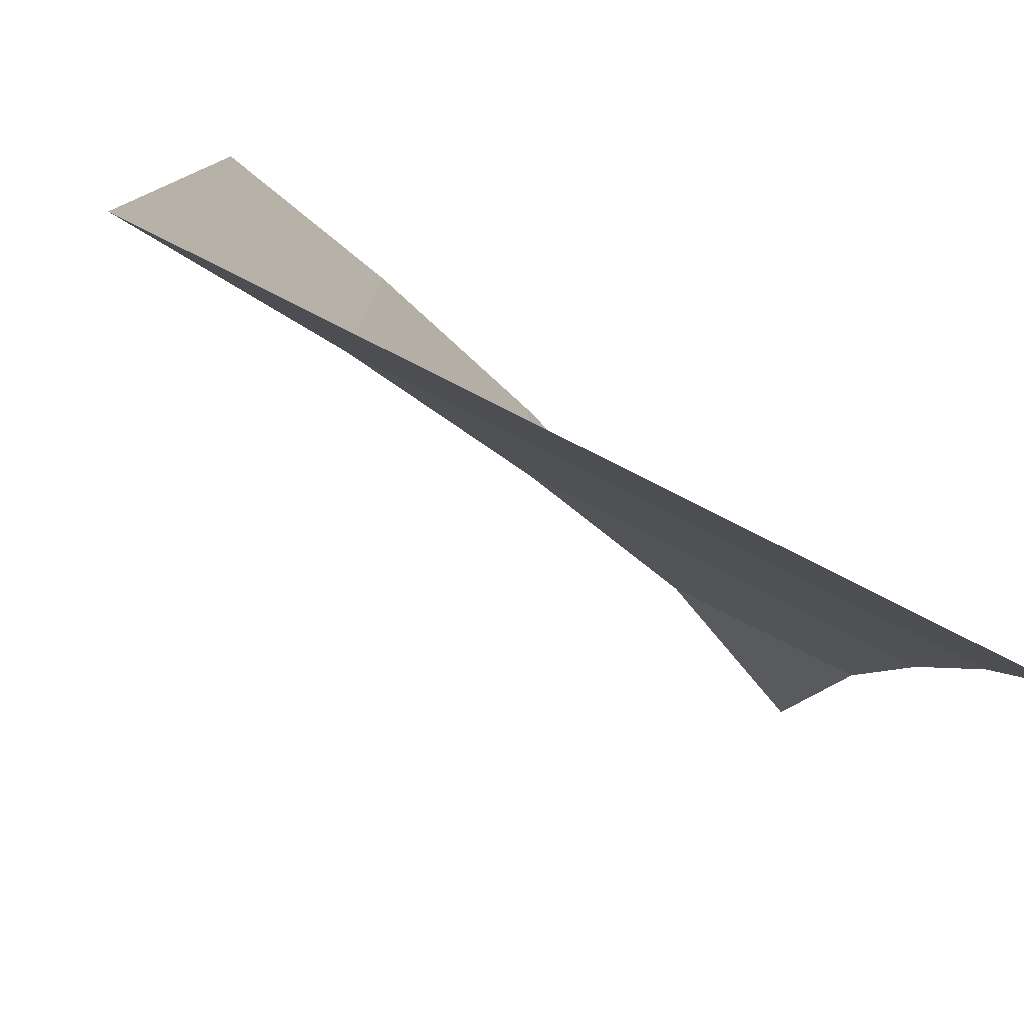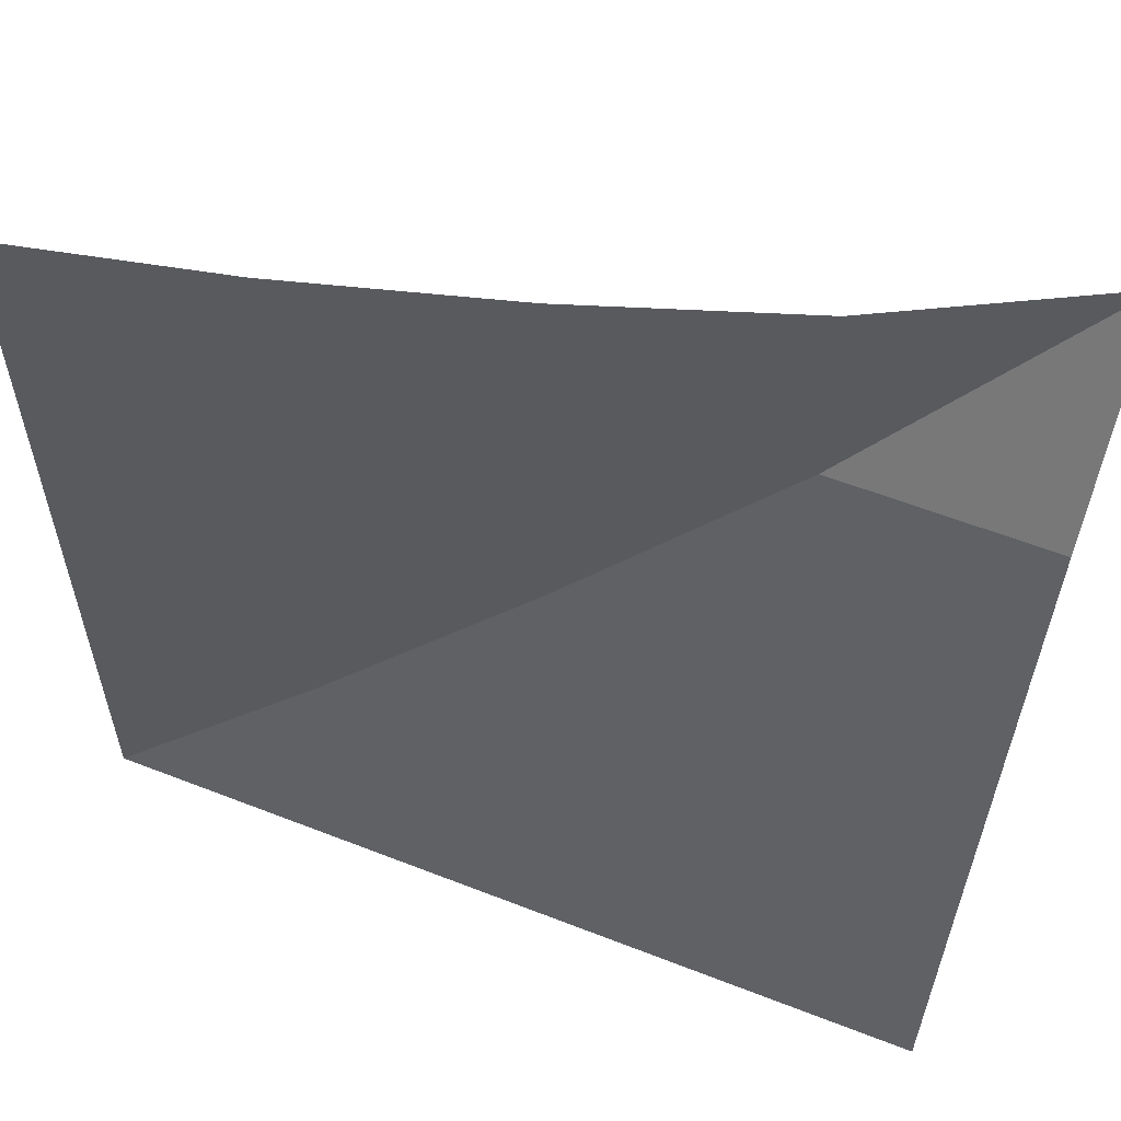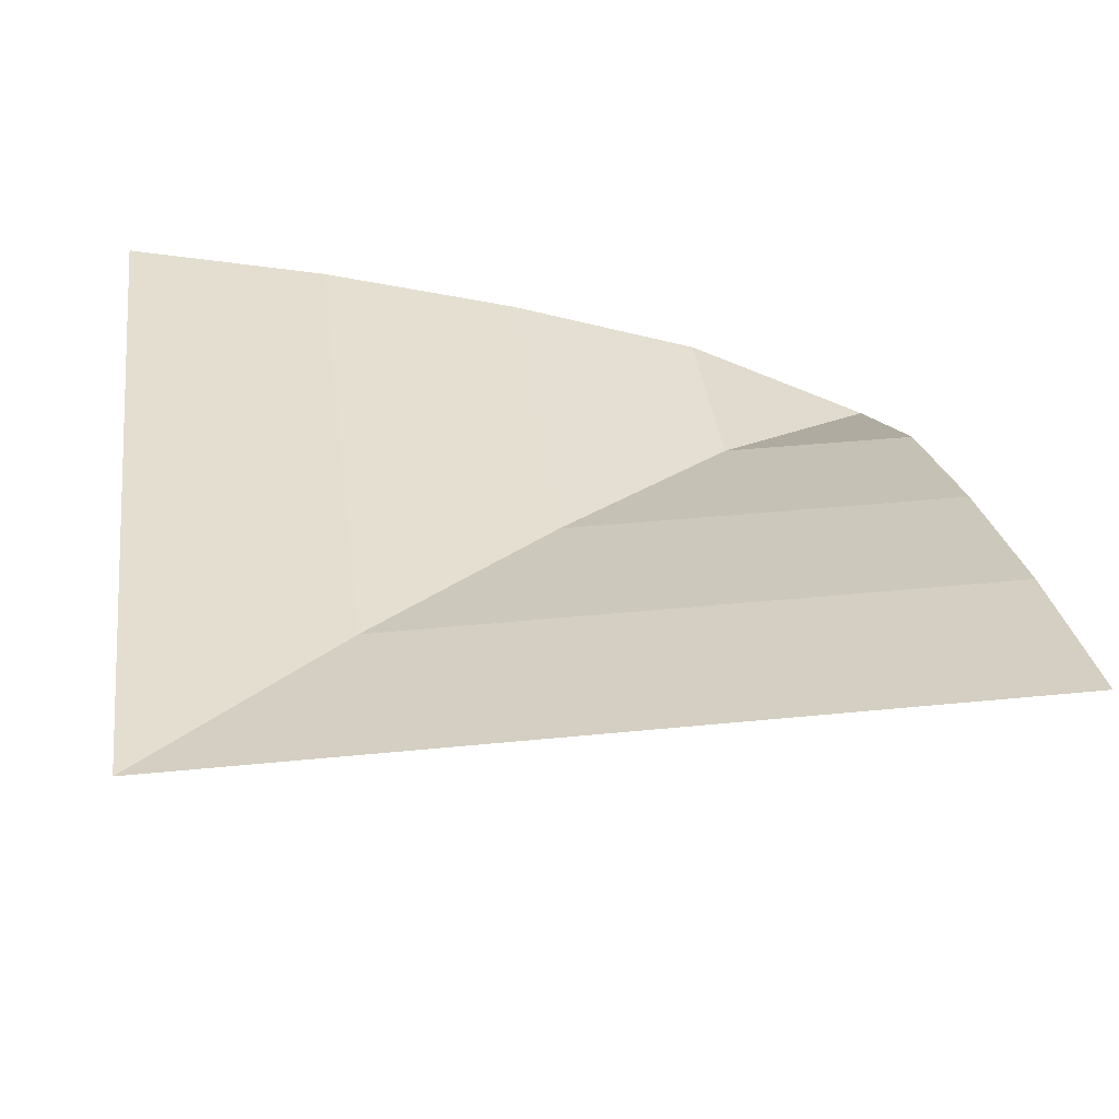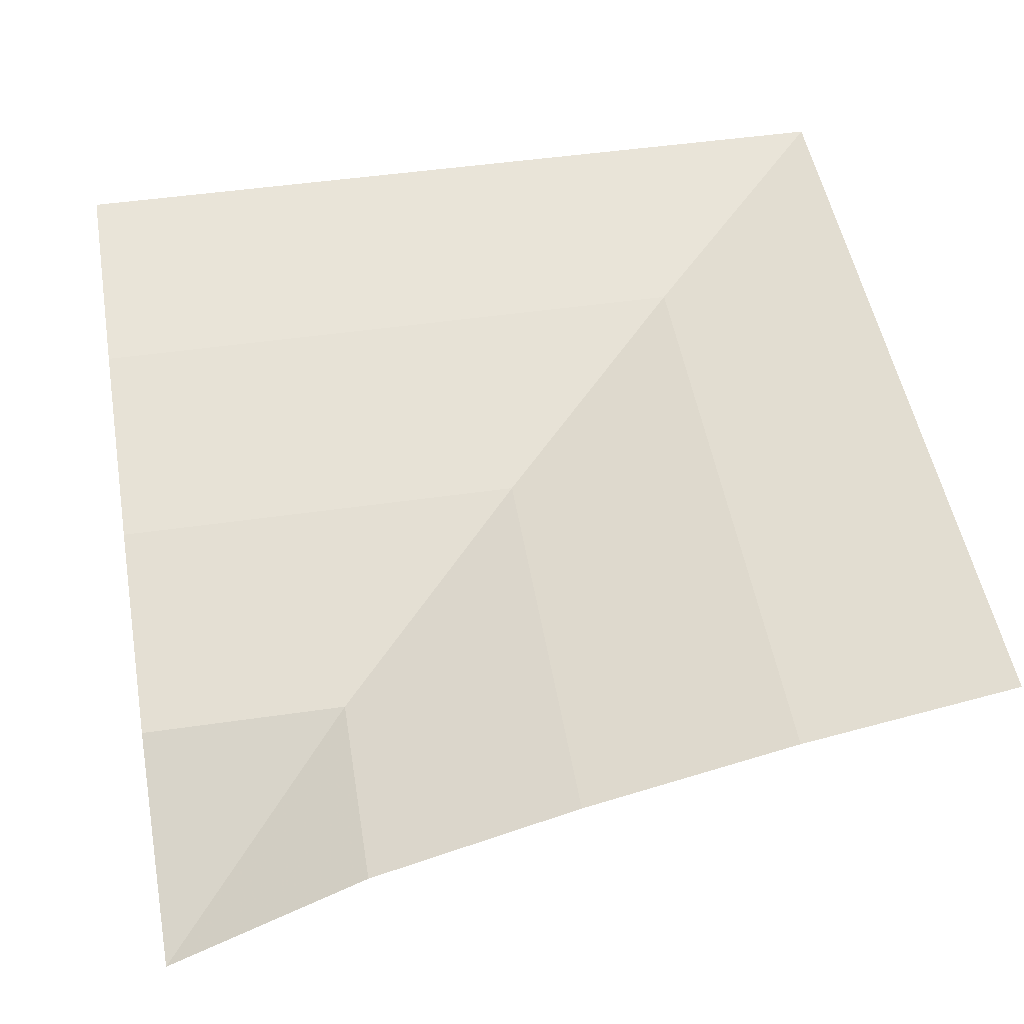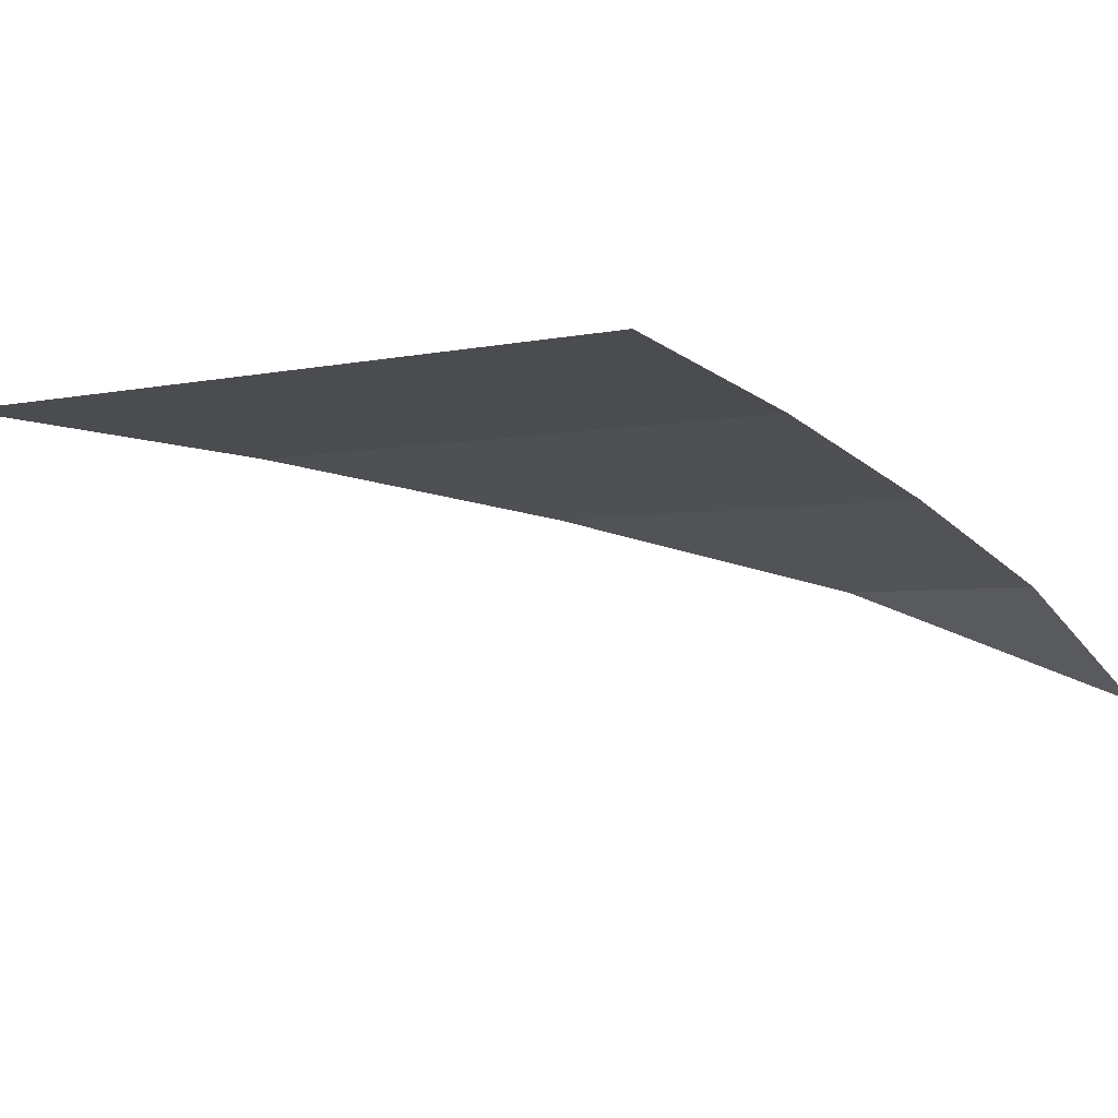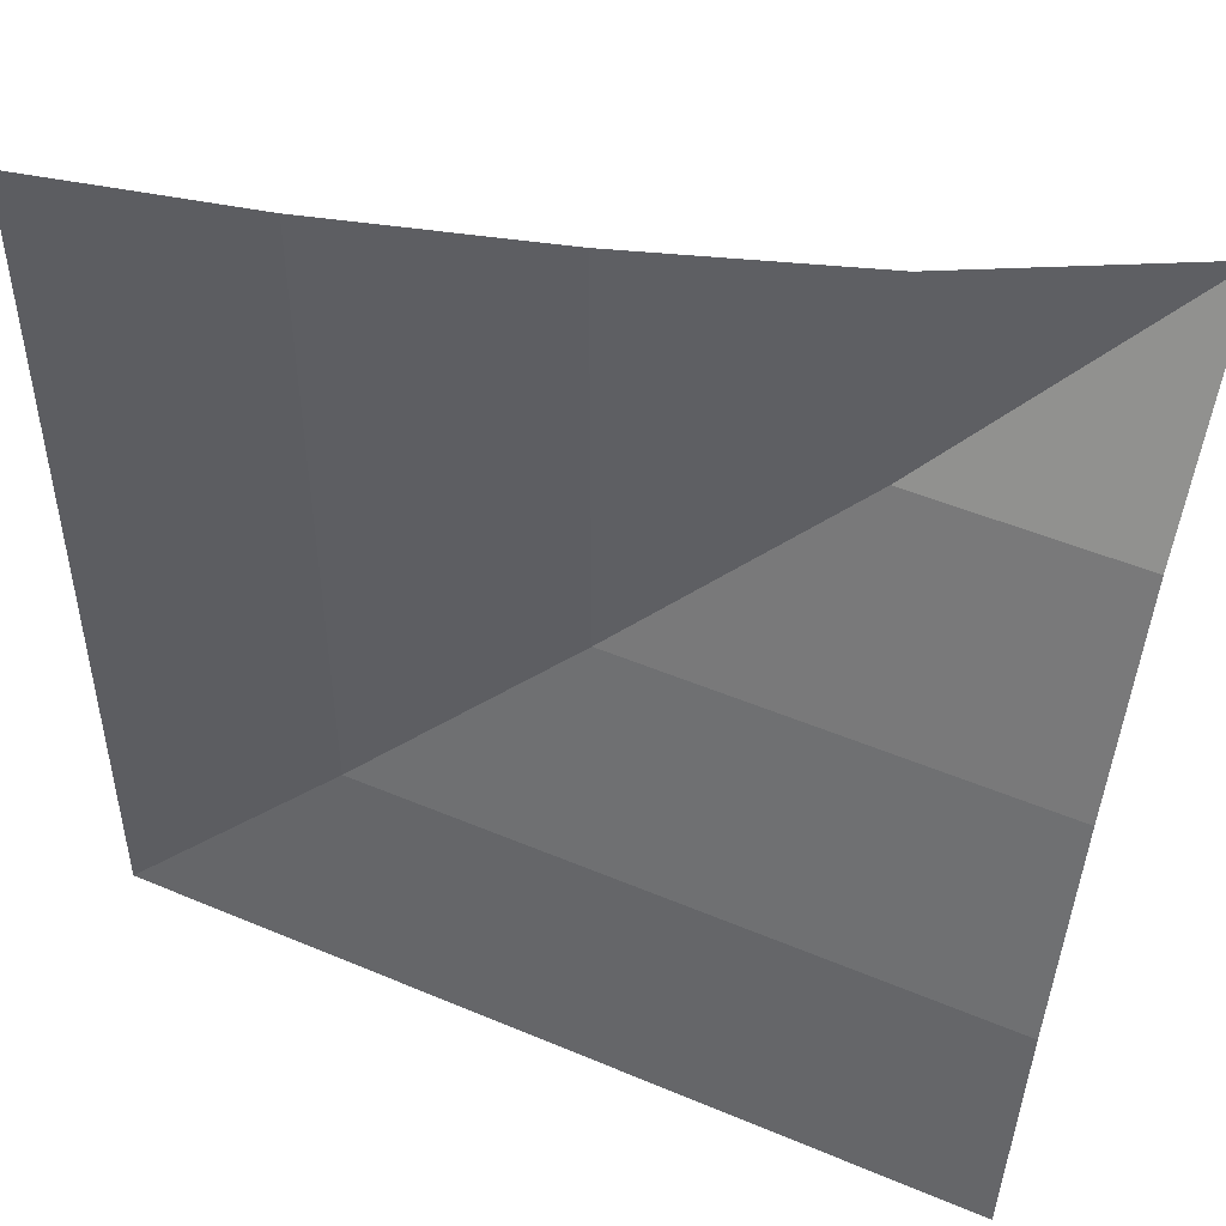
<metadata>
{"format":"obj","ext":"obj","renderer":"f3d","projection":"perspective","resolution":1024,"background":"white","views":[{"elev":-78.9,"azim":153.3,"up":"+Z"},{"elev":58.3,"azim":-158.0,"up":"+Z"},{"elev":38.1,"azim":172.7,"up":"+Y"},{"elev":48.6,"azim":-9.2,"up":"+Y"},{"elev":-3.0,"azim":-140.4,"up":"+Y"},{"elev":48.6,"azim":-154.8,"up":"+Z"}]}
</metadata>
<code>
v -0.25 -0.7109 0.25
v -0.25 -0.7109 0.5
v -0.5 -0.8438 0.5
v -0.5 -0.7109 0.25
v -0.5 -0.625 0
v 0 -0.625 0
v 0 -0.625 0.5
v 0.25 -0.5547 -0.25
v 0.25 -0.5547 0.5
v 0.5 -0.5 -0.5
v 0.5 -0.5 0.5
v -0.5 -0.5547 -0.25
v -0.5 -0.5 -0.5
f 1 2 3
f 1 3 4
f 1 4 5
f 1 5 6
f 1 6 2
f 2 6 7
f 7 6 8
f 7 8 9
f 6 5 12
f 6 12 8
f 9 8 10
f 9 10 11
f 8 12 13
f 8 13 10

</code>
